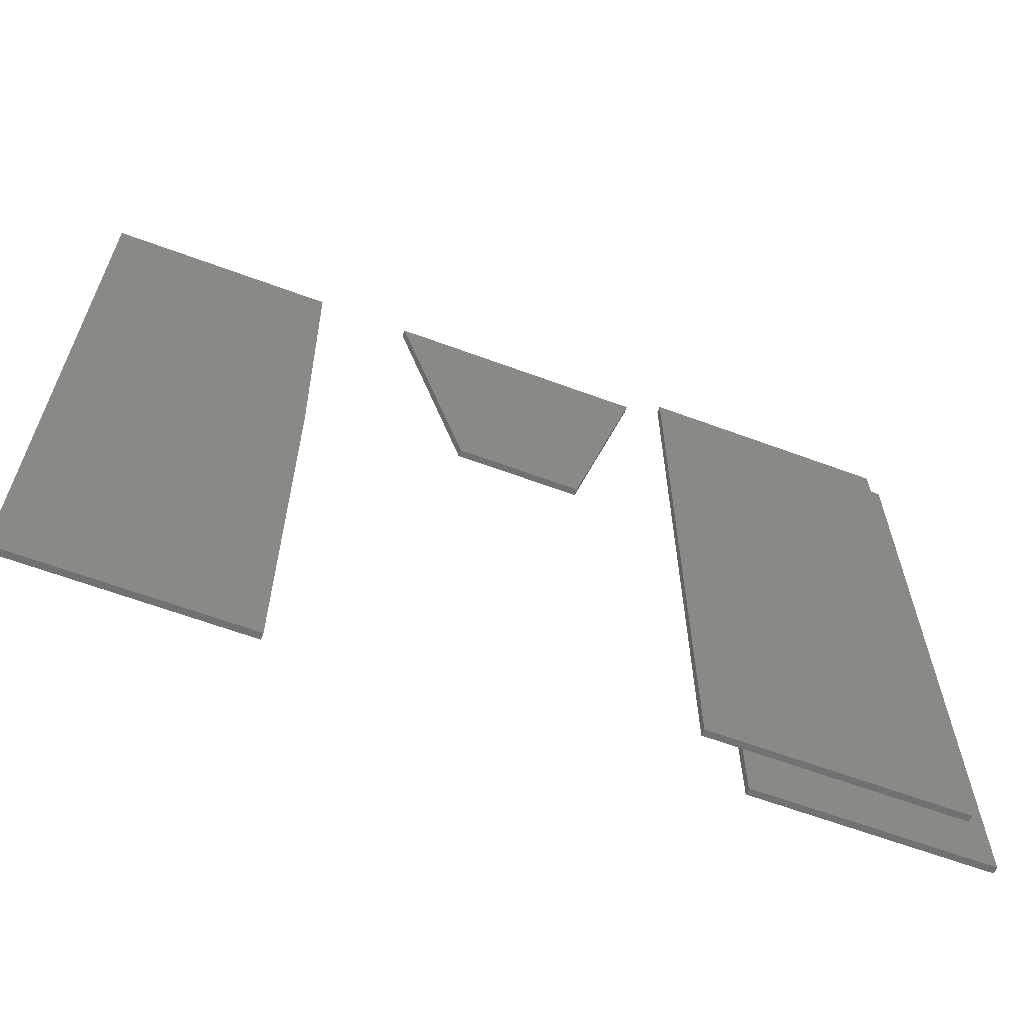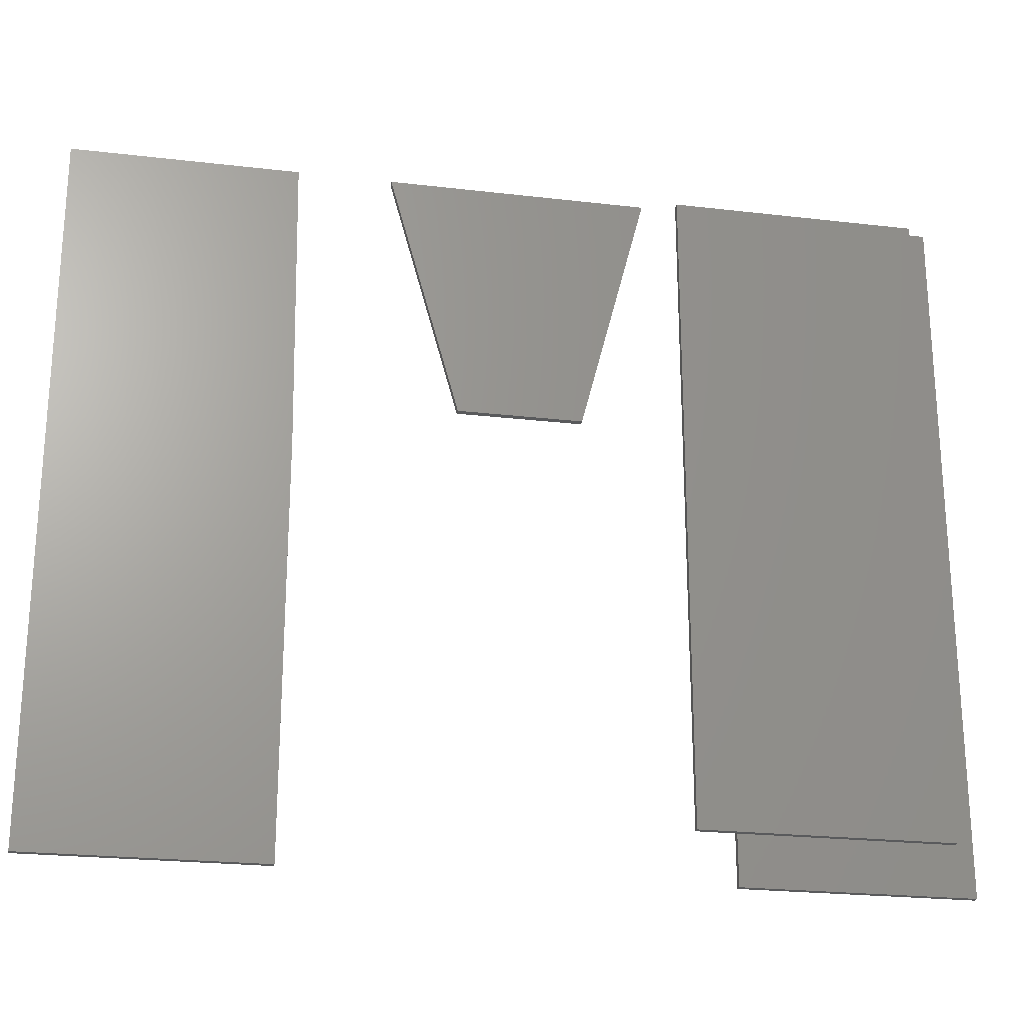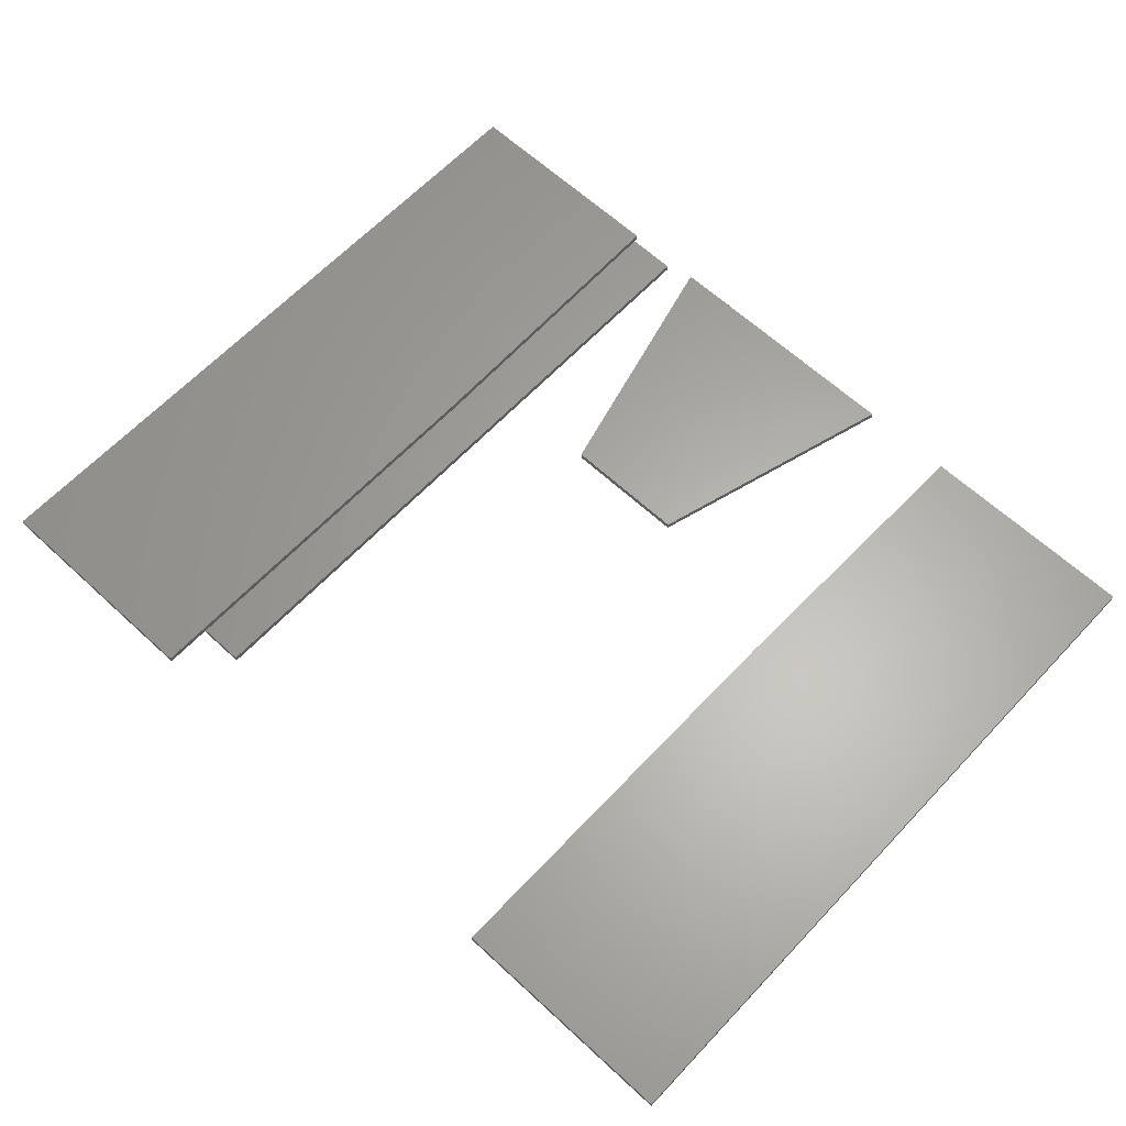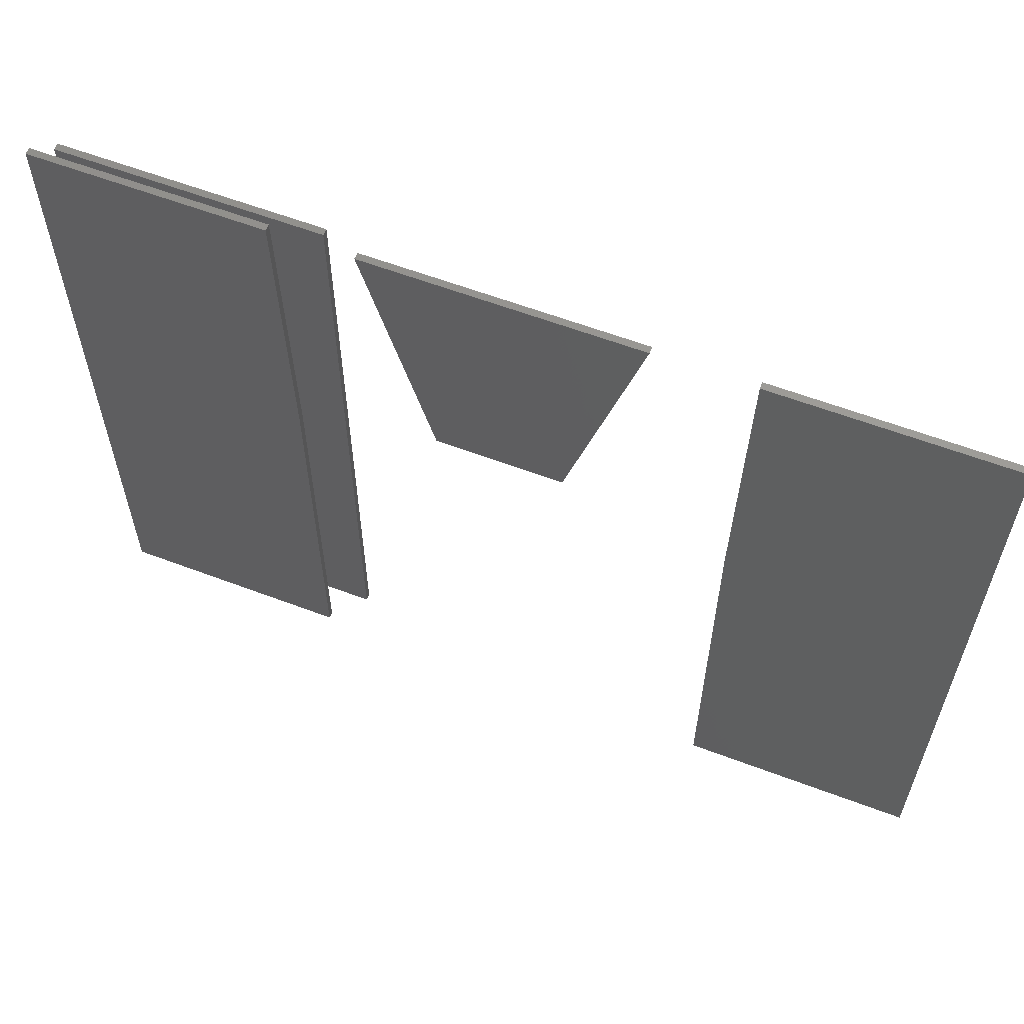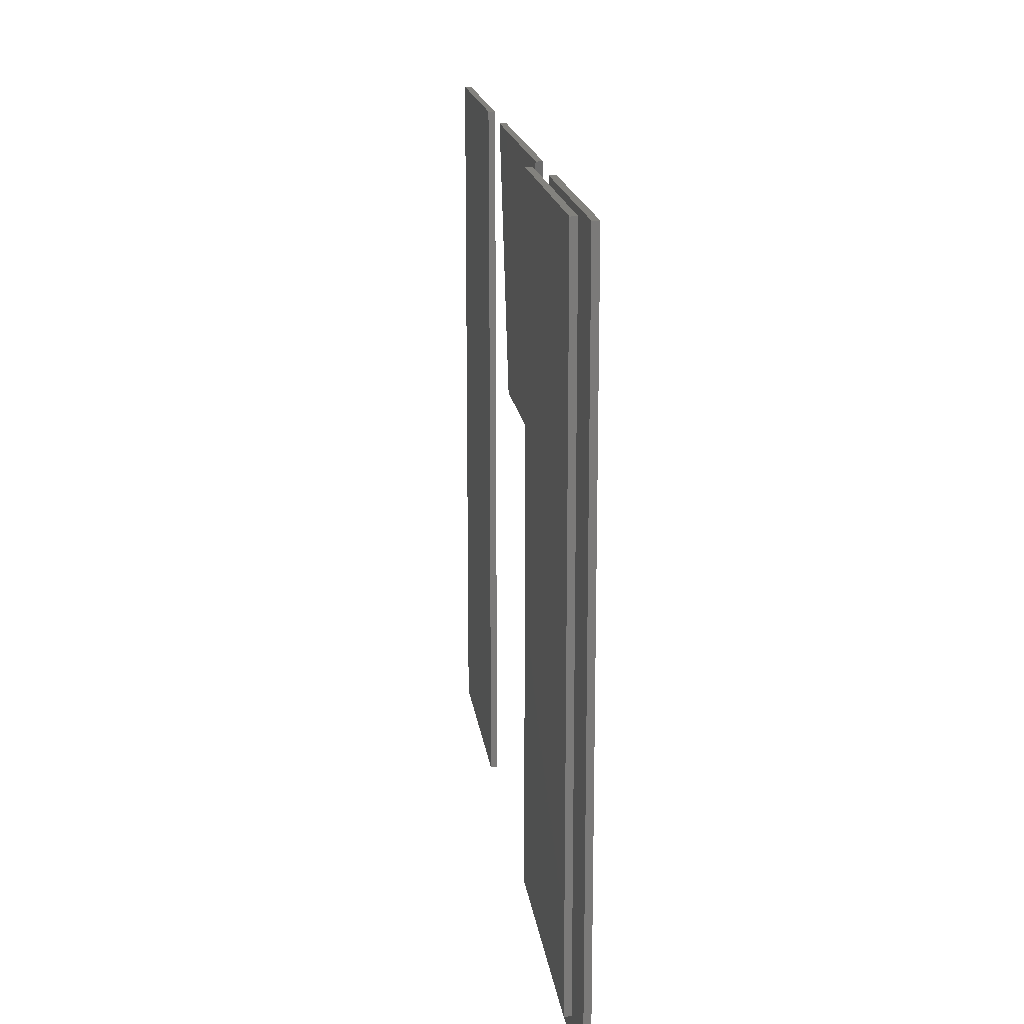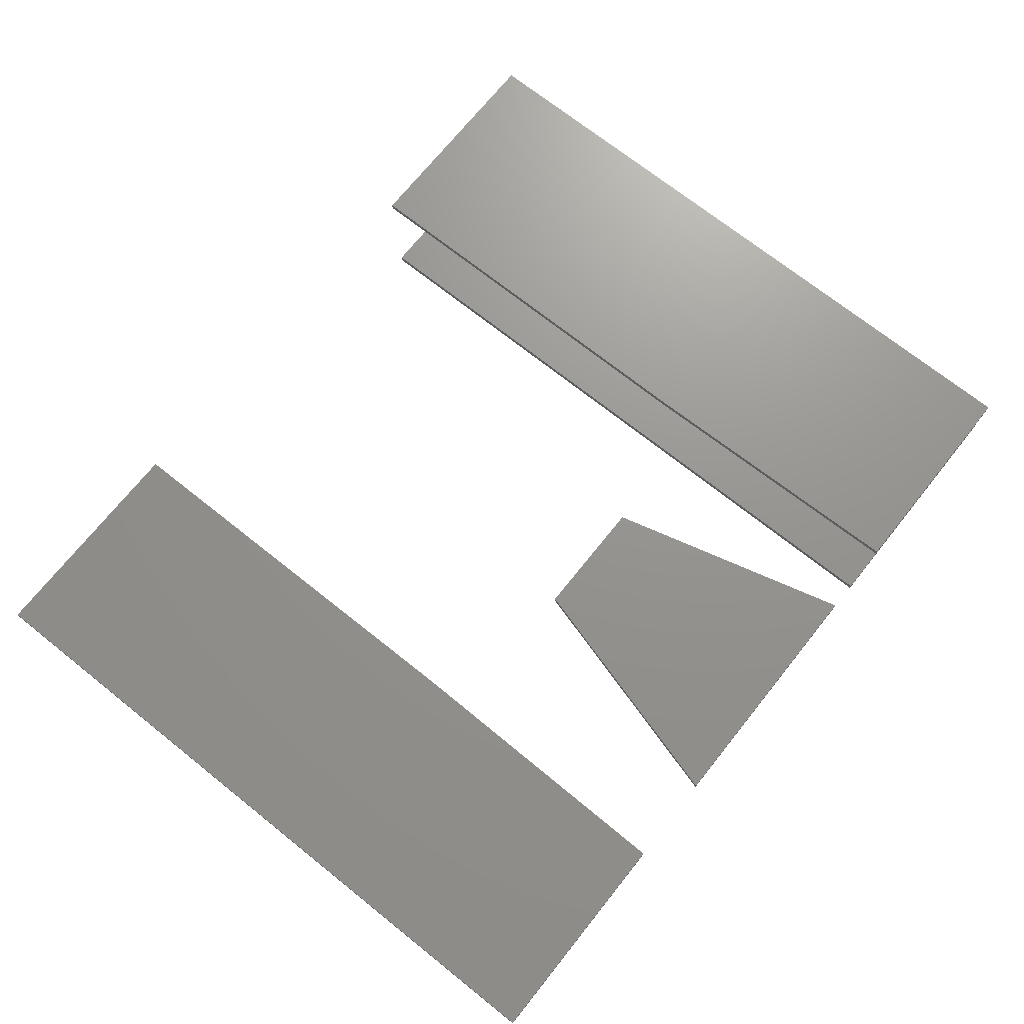
<metadata>
{"format":"stl","ext":"stl","renderer":"f3d","projection":"perspective","resolution":1024,"background":"white","views":[{"elev":-62.9,"azim":159.4,"up":"+Y"},{"elev":-23.3,"azim":168.8,"up":"+Y"},{"elev":63.1,"azim":43.1,"up":"+Z"},{"elev":60.3,"azim":21.2,"up":"+Y"},{"elev":16.8,"azim":-97.1,"up":"+Y"},{"elev":71.1,"azim":128.6,"up":"+Z"}]}
</metadata>
<code>
# stl→obj: 36 verts, 56 faces
v 19.57 42.8 0
v 8.11 42.8 0.3
v 19.57 42.8 0.3
v 8.11 42.8 0
v 17.43 42.8 0.6
v 7.175 42.8 0.9
v 17.43 42.8 0.9
v 7.175 42.8 0.6
v 32.98 42.8 0.6
v 21.11 42.8 0.9
v 32.98 42.8 0.9
v 21.11 42.8 0.6
v 47.52 42.8 0.6
v 37.26 42.8 0.9
v 47.52 42.8 0.9
v 37.26 42.8 0.6
v 17.66 29.26 0.9
v 7.175 10.5 0.9
v 17.66 10.5 0.9
v 29.77 31.4 0.9
v 24.12 31.4 0.9
v 37.04 29.26 0.9
v 47.52 10.5 0.9
v 37.04 10.5 0.9
v 8.11 12.71 0
v 19.57 12.71 0
v 19.57 12.71 0.3
v 8.11 12.71 0.3
v 7.175 10.5 0.6
v 17.66 29.26 0.6
v 17.66 10.5 0.6
v 29.77 31.4 0.6
v 24.12 31.4 0.6
v 37.04 29.26 0.6
v 47.52 10.5 0.6
v 37.04 10.5 0.6
f 1 2 3
f 2 1 4
f 5 6 7
f 6 5 8
f 9 10 11
f 10 9 12
f 13 14 15
f 14 13 16
f 6 17 7
f 18 17 6
f 17 18 19
f 10 20 11
f 20 10 21
f 22 15 14
f 15 22 23
f 23 22 24
f 25 1 26
f 1 25 4
f 2 27 3
f 27 2 28
f 27 1 3
f 1 27 26
f 25 27 28
f 27 25 26
f 25 2 4
f 2 25 28
f 29 30 31
f 8 30 29
f 30 8 5
f 12 32 33
f 32 12 9
f 34 13 35
f 34 35 36
f 13 34 16
f 17 5 7
f 5 17 30
f 33 10 12
f 10 33 21
f 33 20 21
f 20 33 32
f 20 9 11
f 9 20 32
f 34 14 16
f 14 34 22
f 36 22 34
f 22 36 24
f 36 23 24
f 23 36 35
f 23 13 15
f 13 23 35
f 29 6 8
f 6 29 18
f 29 19 18
f 19 29 31
f 19 30 17
f 30 19 31

</code>
